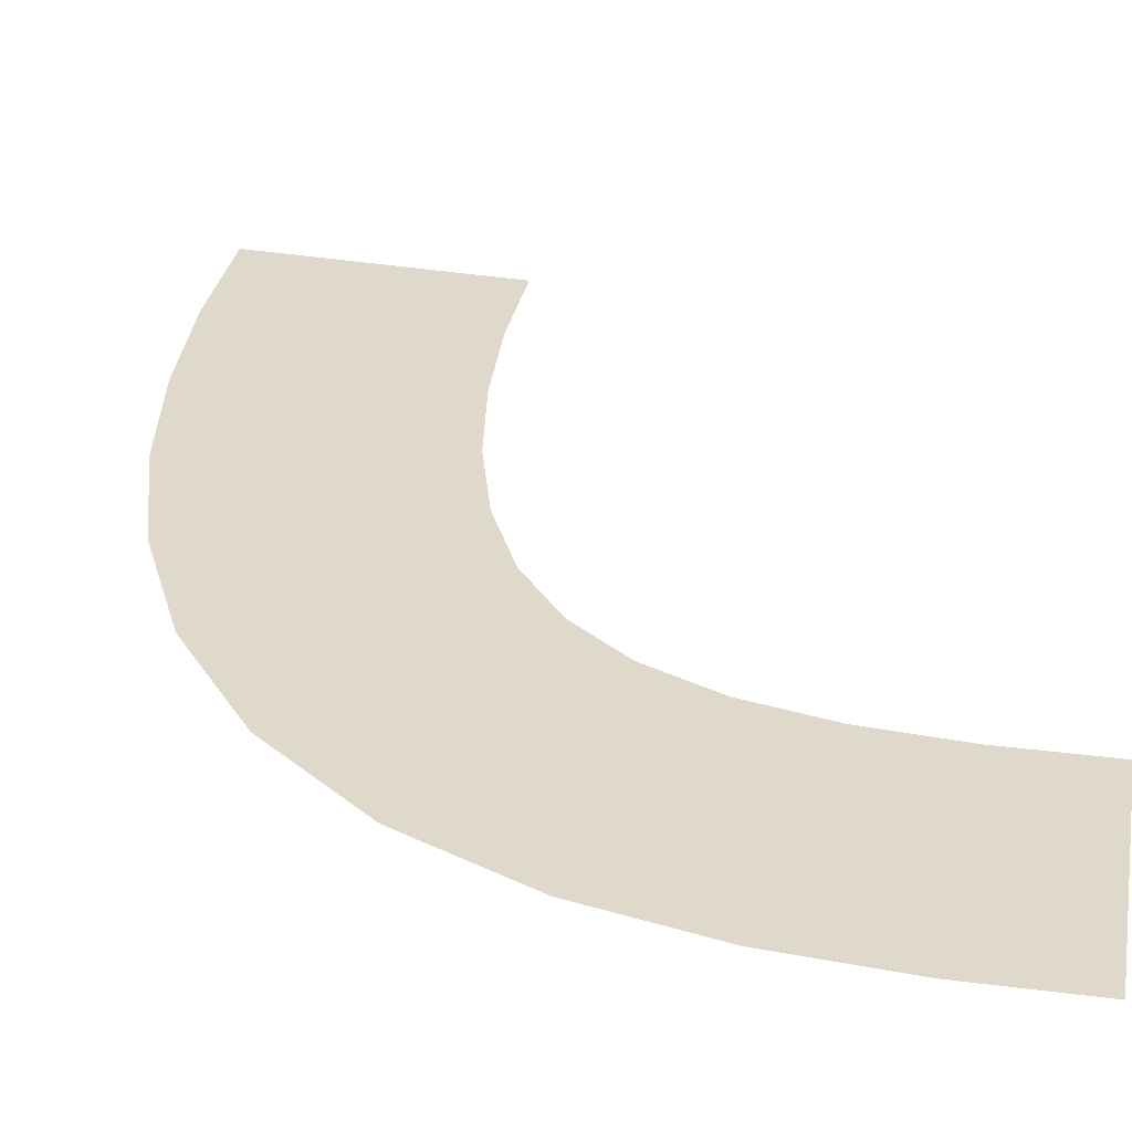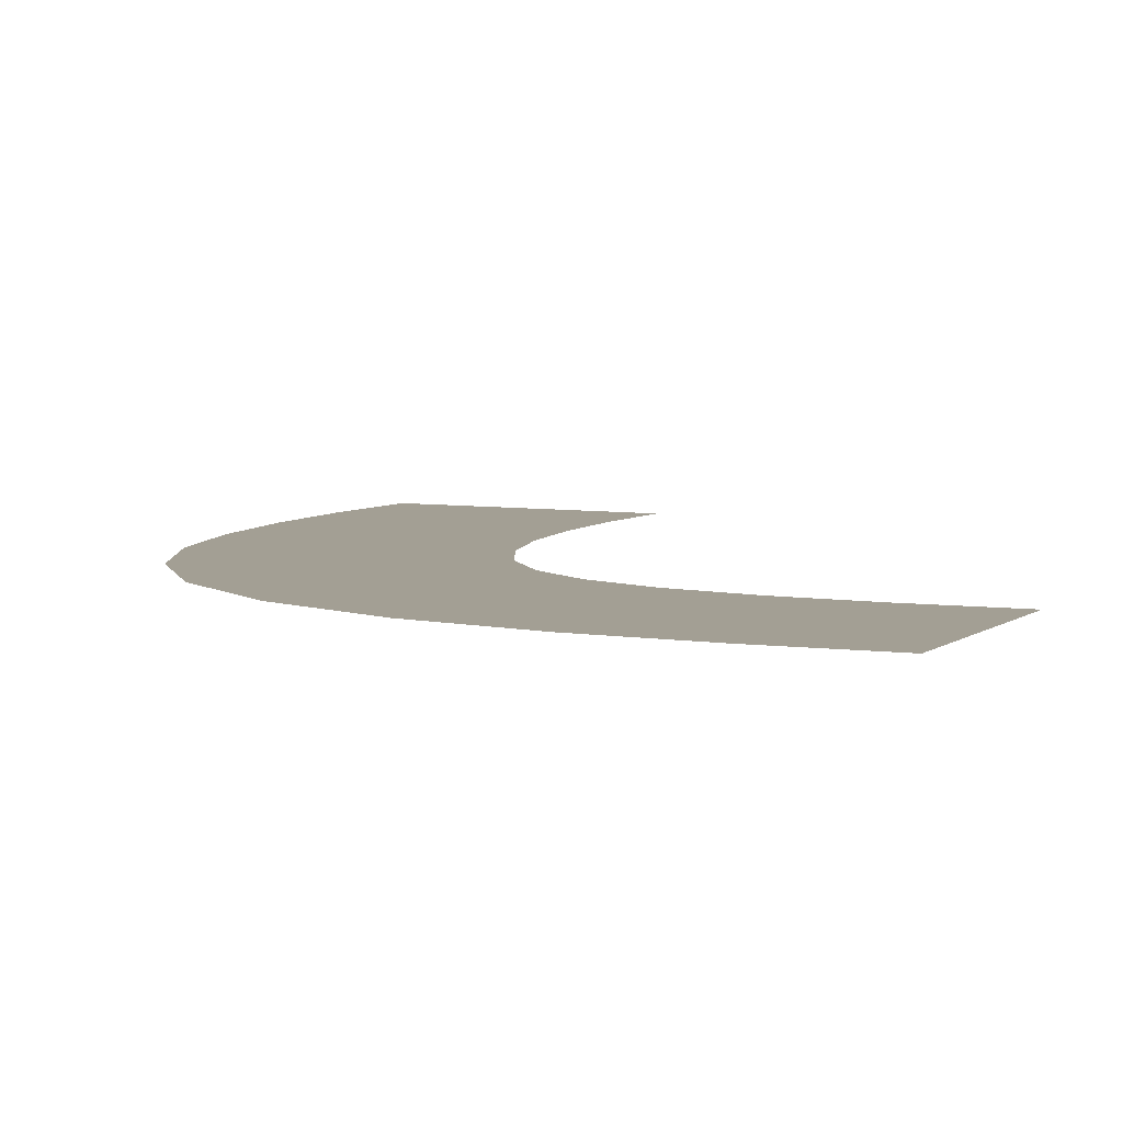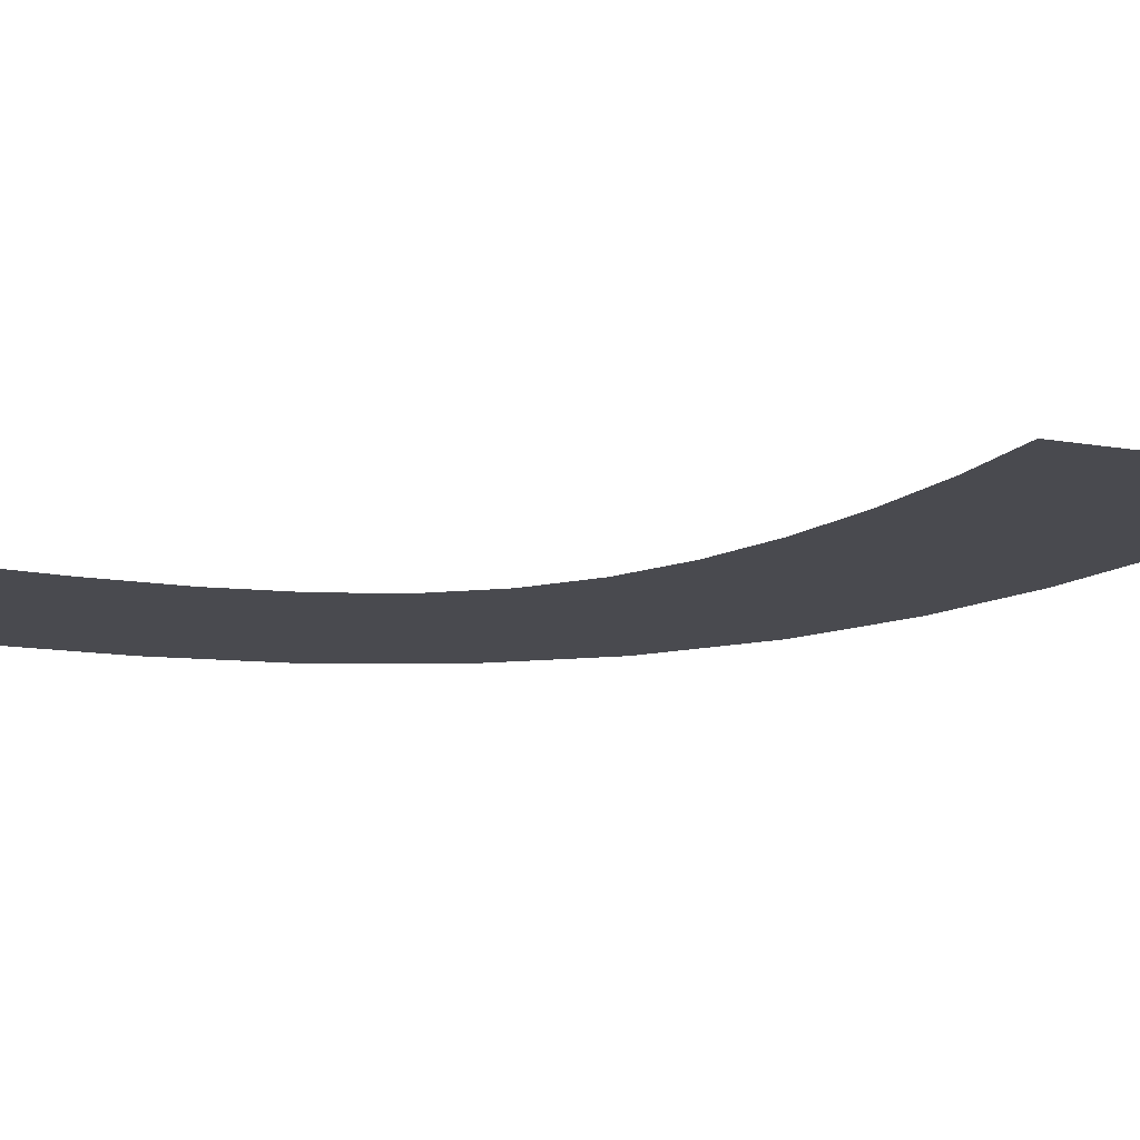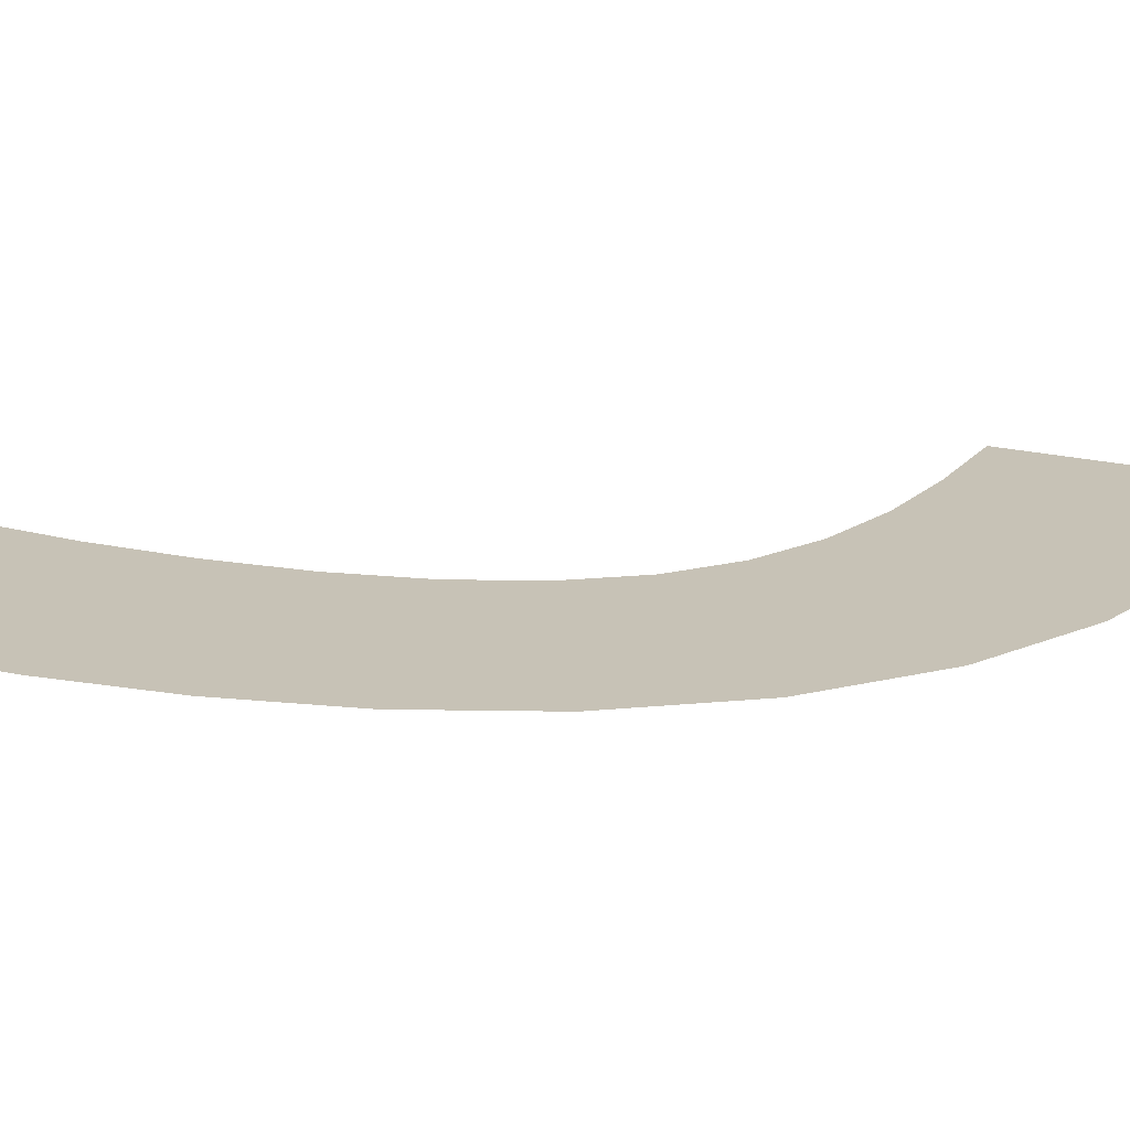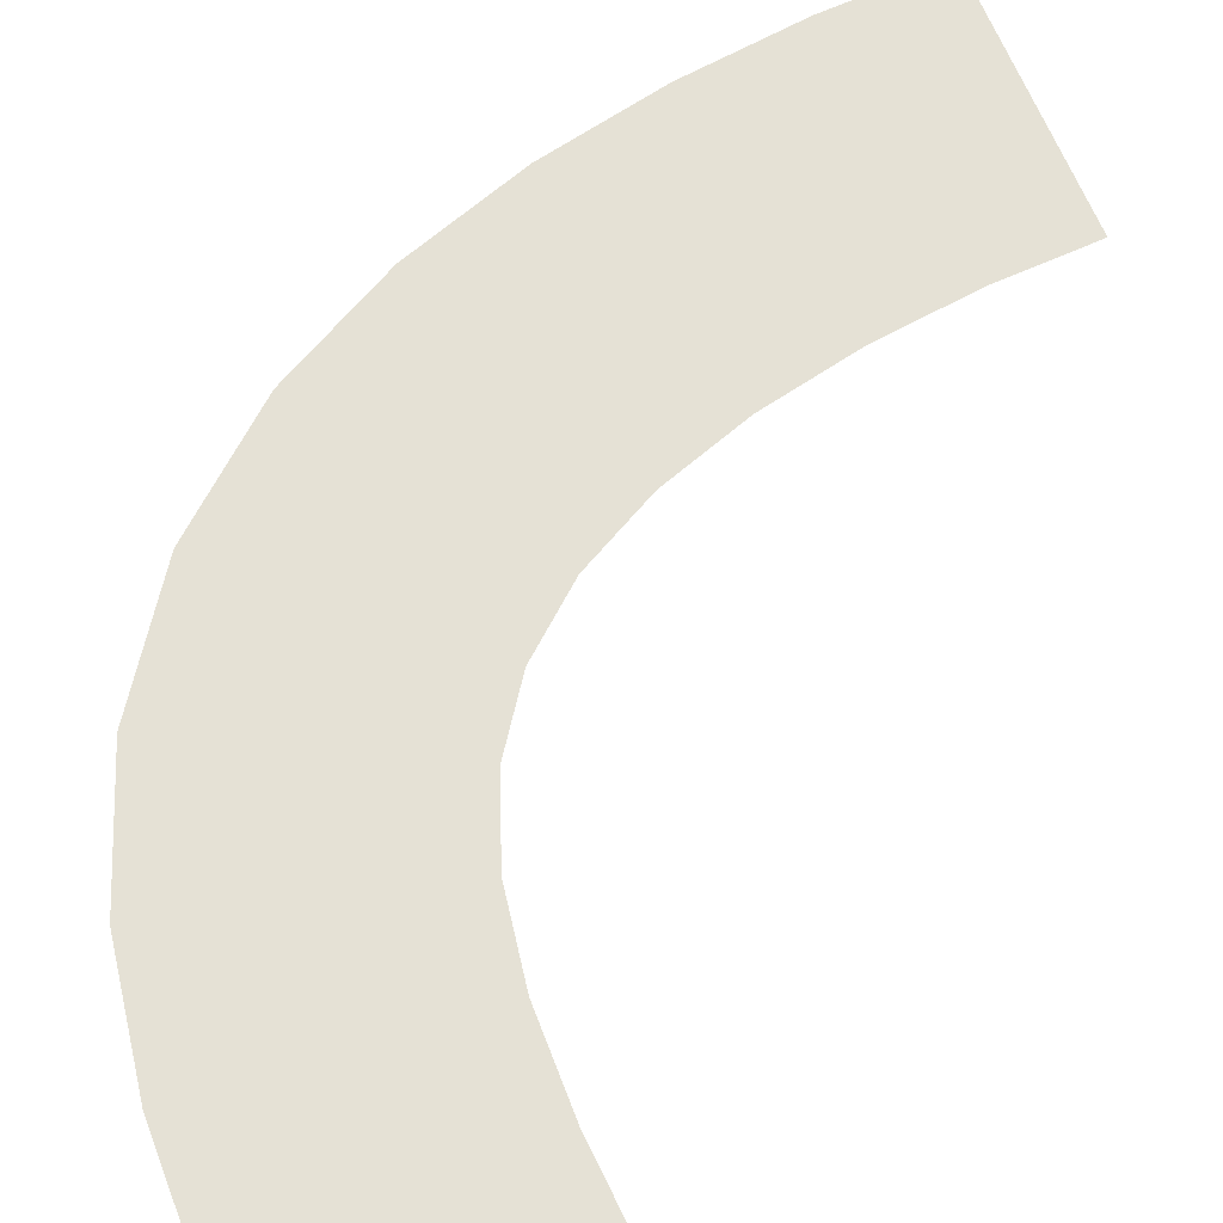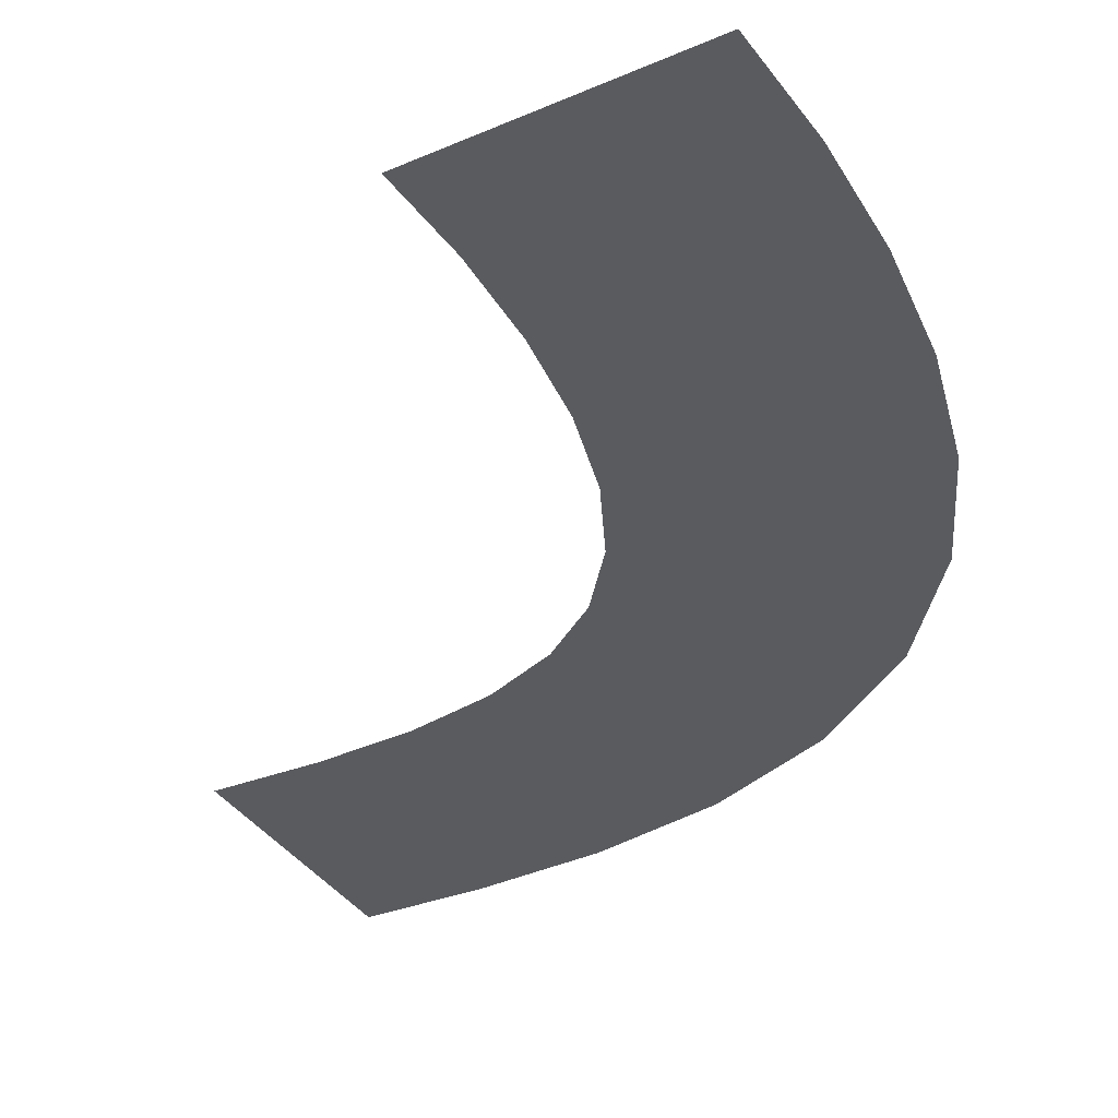
<metadata>
{"format":"obj","ext":"obj","renderer":"f3d","projection":"perspective","resolution":1024,"background":"white","views":[{"elev":31.8,"azim":-17.1,"up":"+Y"},{"elev":5.3,"azim":-2.8,"up":"+Y"},{"elev":-13.5,"azim":127.1,"up":"+Y"},{"elev":19.2,"azim":-90.7,"up":"+Y"},{"elev":64.9,"azim":37.0,"up":"+Y"},{"elev":-33.1,"azim":-179.1,"up":"+Y"}]}
</metadata>
<code>
g RoadCut11
v -176.4 0.03 416.6
v -176.4 0.03 416.6
v -186.8 0.03 410.5
v -186.8 0.03 410.5
v -178.6 0.03 420.6
v -178.6 0.03 420.6
v -189.4 0.03 415.3
v -189.4 0.03 415.3
v -180.5 0.03 424.8
v -180.5 0.03 424.8
v -191.6 0.03 420.4
v -191.6 0.03 420.4
v -181.9 0.03 429
v -181.9 0.03 429
v -193.5 0.03 425.8
v -193.5 0.03 425.8
v -182.8 0.03 433.2
v -182.8 0.03 433.2
v -194.7 0.03 431.6
v -194.7 0.03 431.6
v -182.9 0.03 437.1
v -182.9 0.03 437.1
v -194.9 0.03 437.7
v -194.9 0.03 437.7
v -182.3 0.03 440.6
v -182.3 0.03 440.6
v -193.8 0.03 444.1
v -193.8 0.03 444.1
v -180.9 0.03 443.8
v -180.9 0.03 443.8
v -191.1 0.03 450.1
v -191.1 0.03 450.1
v -178.6 0.03 446.7
v -178.6 0.03 446.7
v -187.2 0.03 455.1
v -187.2 0.03 455.1
v -175.6 0.03 449.2
v -175.6 0.03 449.2
v -182.6 0.03 459
v -182.6 0.03 459
v -171.9 0.03 451.6
v -171.9 0.03 451.6
v -177.8 0.03 462
v -177.8 0.03 462
v -167.7 0.03 453.7
v -167.7 0.03 453.7
v -173 0.03 464.5
v -173 0.03 464.5
f 5 1 3
f 7 5 3
f 9 5 7
f 11 9 7
f 13 9 11
f 15 13 11
f 17 13 15
f 19 17 15
f 21 17 19
f 23 21 19
f 25 21 23
f 27 25 23
f 29 25 27
f 31 29 27
f 33 29 31
f 35 33 31
f 37 33 35
f 39 37 35
f 41 37 39
f 43 41 39
f 45 41 43
f 47 45 43

</code>
